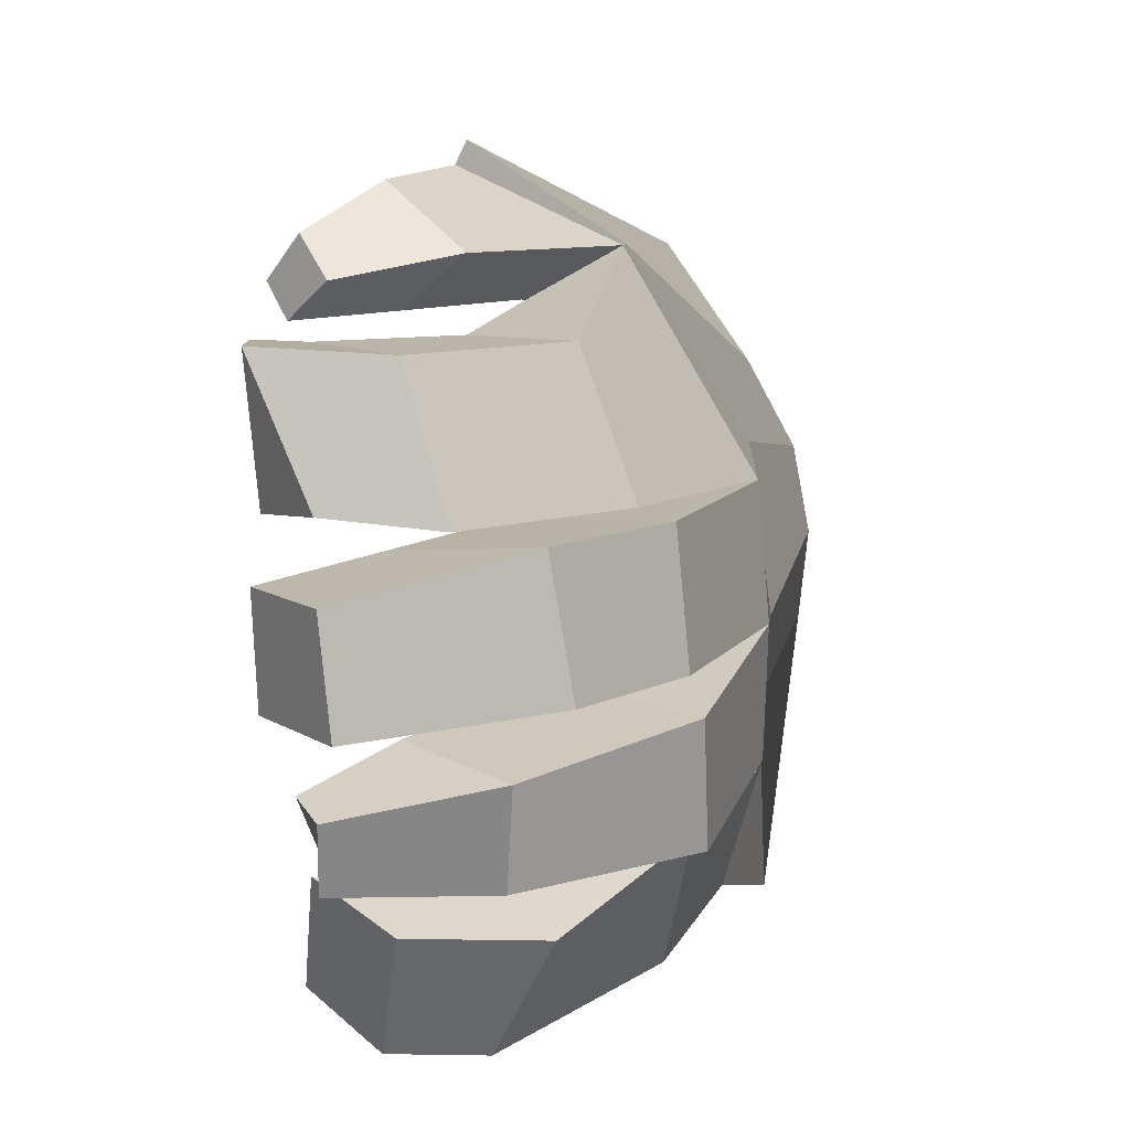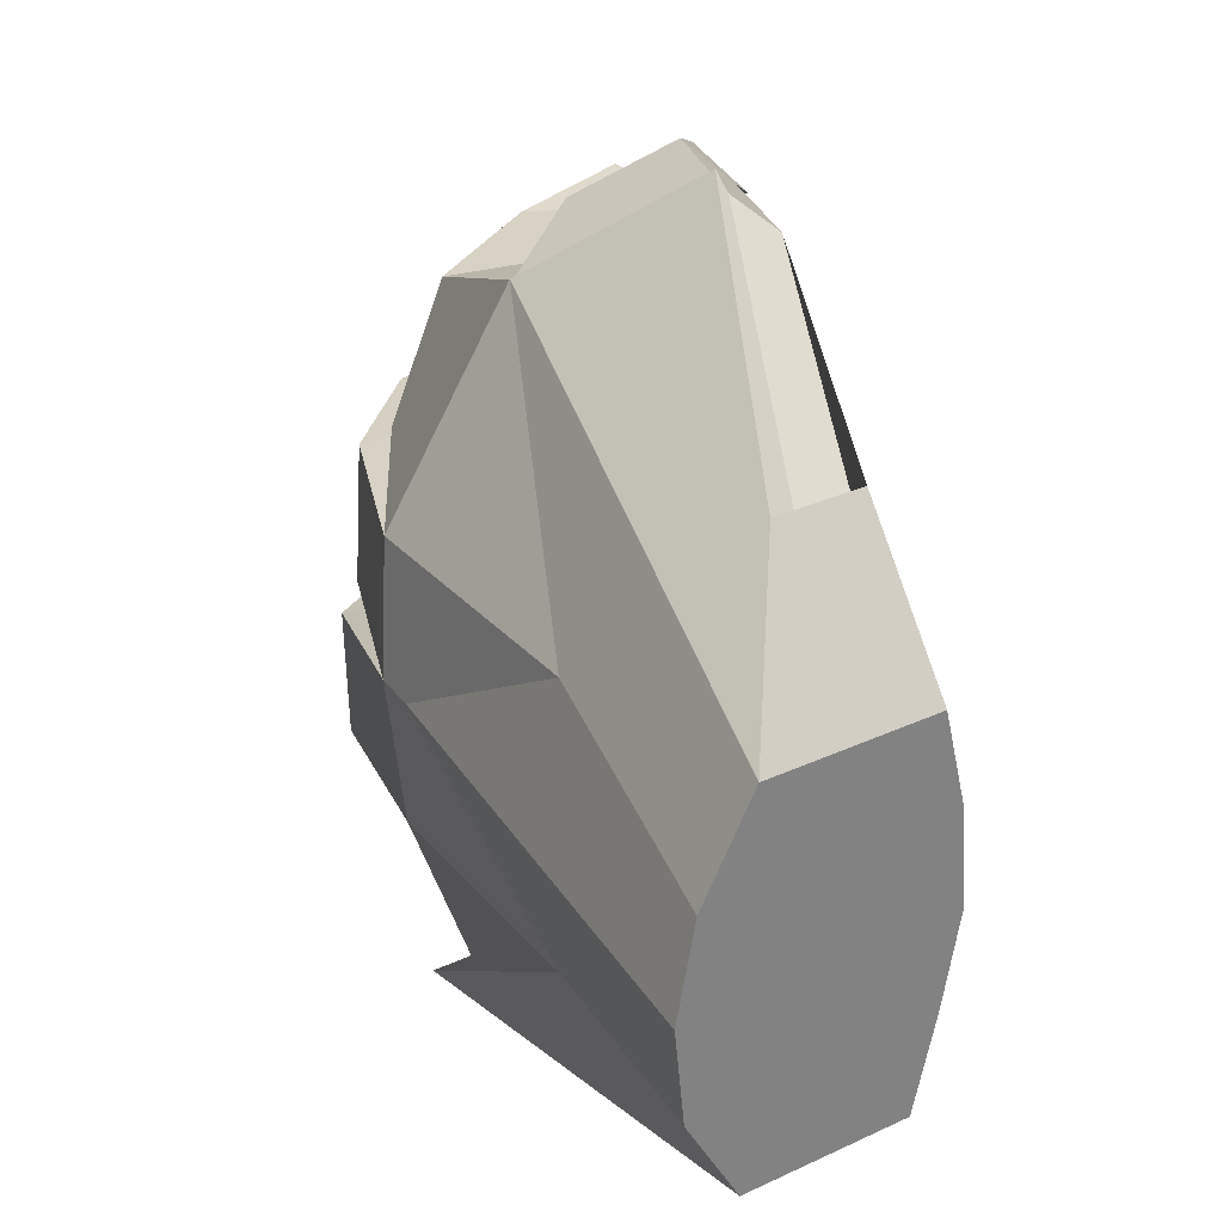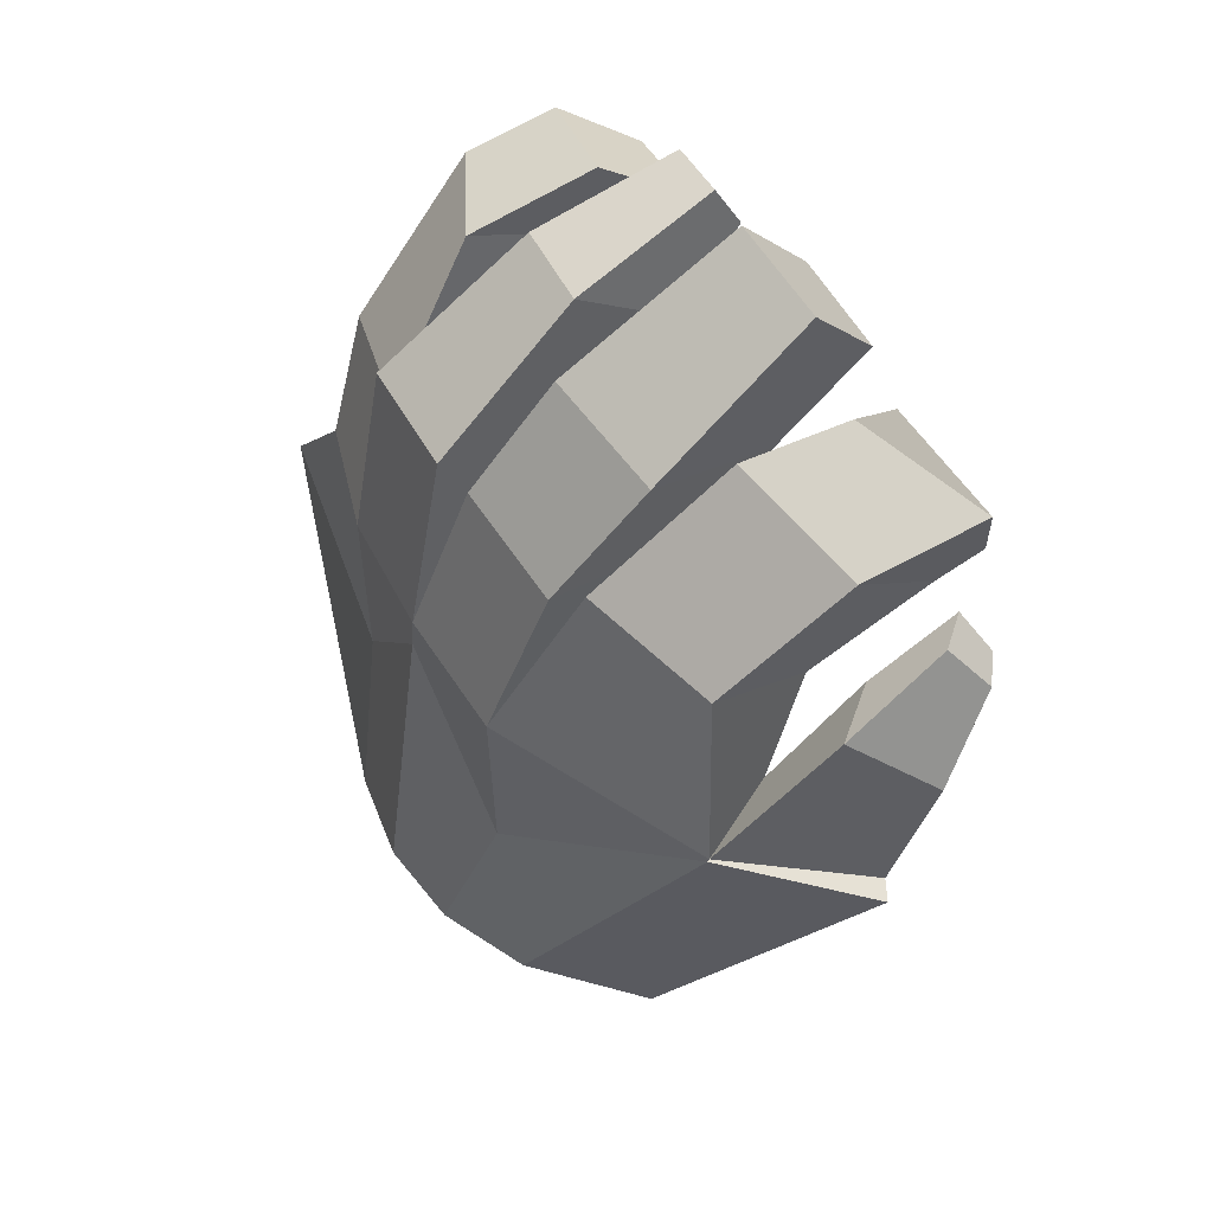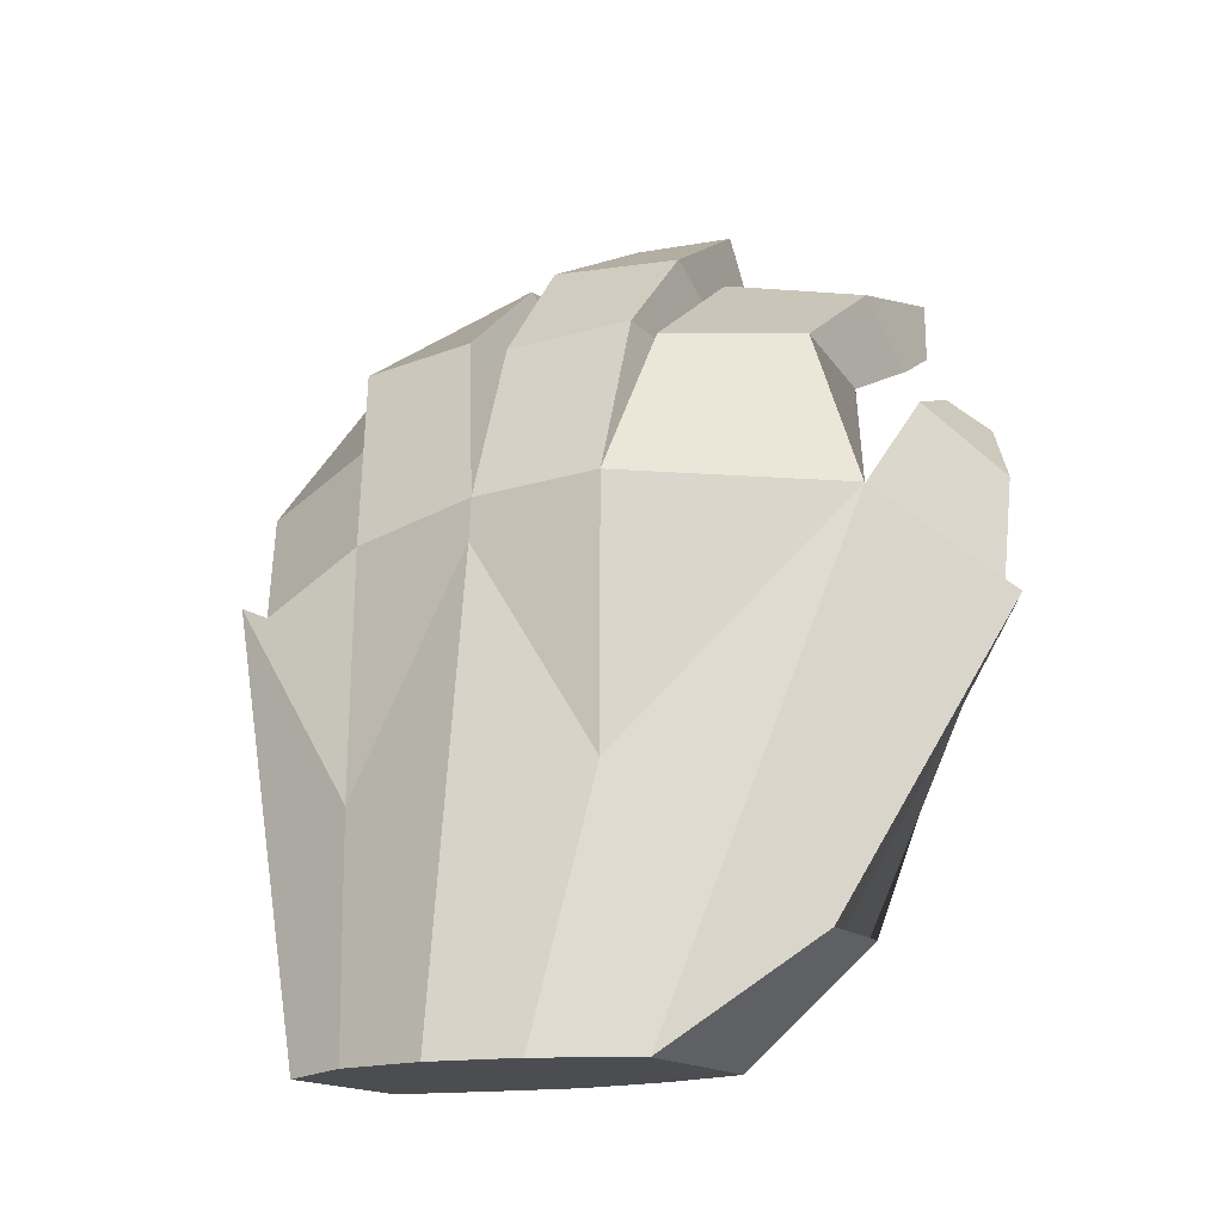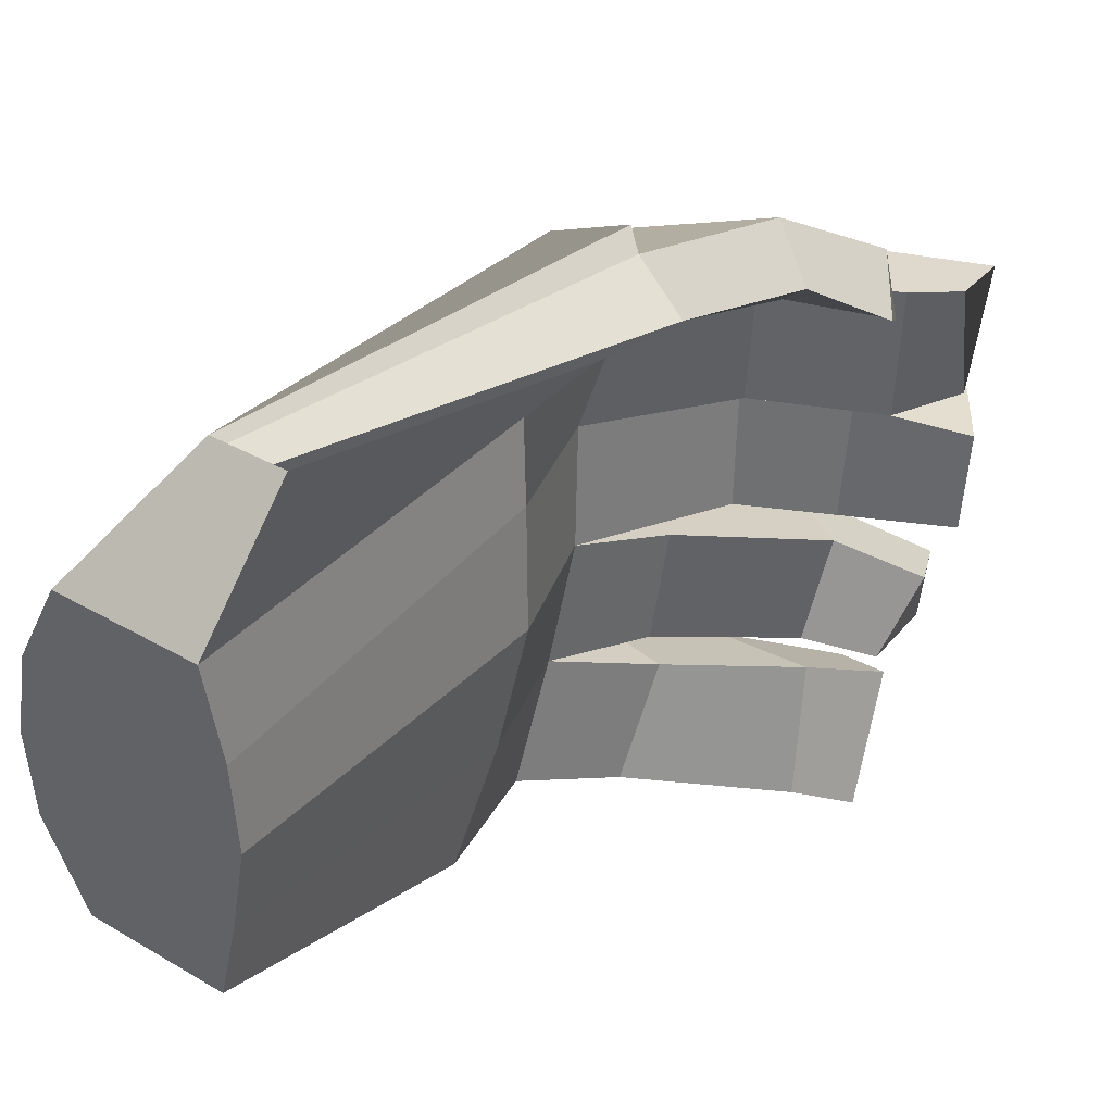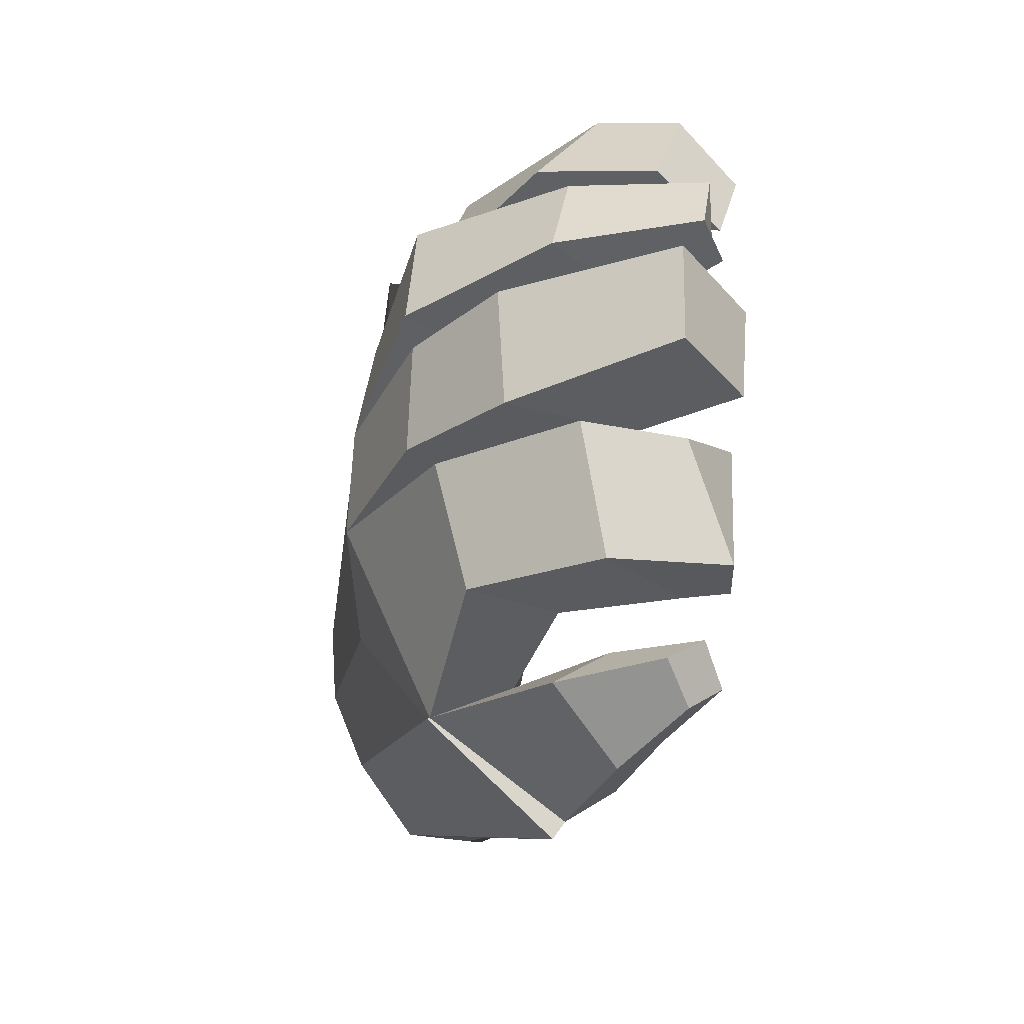
<metadata>
{"format":"obj","ext":"obj","renderer":"f3d","projection":"perspective","resolution":1024,"background":"white","views":[{"elev":10.0,"azim":-178.0,"up":"+Z"},{"elev":30.6,"azim":-33.8,"up":"+Z"},{"elev":63.4,"azim":-28.1,"up":"+Y"},{"elev":-16.0,"azim":-59.3,"up":"+Y"},{"elev":35.7,"azim":37.4,"up":"+Z"},{"elev":60.2,"azim":6.7,"up":"+Y"}]}
</metadata>
<code>
o Cube
v 0.3178 0.6348 -1
v 0.3178 -0.5772 -0.7042
v 0.4369 0.9167 1.012
v 0.3536 -0.5772 0.7041
v -0.3013 1.143 -1
v -0.3013 -0.5772 -0.7042
v 0.1958 1.381 1.286
v -0.2785 -0.5772 0.7041
v -0.5365 -0.5772 -0.000412
v 0.4691 0.8959 -0.000501
v -0.3089 1.239 -0.000501
v 0.4691 -0.5772 -0.000412
v -0.4693 -0.5772 0.3518
v 0.4403 0.927 0.4991
v -0.2534 0.4247 0.4998
v 0.4403 -0.5772 0.3518
v -0.3081 0.3543 -0.5002
v 0.4024 -0.5772 -0.3523
v -0.5 -0.5772 -0.3523
v 0.4024 0.7976 -0.5002
v 0.05167 -0.1578 1.198
v 0.7473 1.082 1.622
v 0.7851 0.8568 1.239
v 0.3799 -0.1578 1.198
v -0.1532 -0.5772 -0.7042
v 0.2061 1.381 1.28
v -0.1273 -0.5772 0.7041
v -0.1532 1.143 -1
v -0.296 -0.5772 -0.000412
v -0.296 1.404 -0.000501
v -0.2517 -0.5772 0.3518
v -0.2517 1.435 0.4998
v -0.2842 1.306 -0.5002
v -0.2842 -0.5772 -0.3523
v 0.7894 1.069 1.536
v 0.1302 -0.1578 1.198
v 0.2422 -0.5772 0.7041
v 0.2087 1.143 -1
v 0.2919 1.404 -0.000501
v 0.28 1.435 0.4998
v 0.2434 1.306 -0.5002
v 0.322 -0.1578 1.198
v 0.2087 -0.5772 -0.7042
v 0.5273 1.36 1.098
v 0.2919 -0.5772 -0.000412
v 0.28 -0.5772 0.3518
v 0.2434 -0.5772 -0.3523
v 0.9817 1.048 1.371
v 0.9655 2.124 -1.286
v 0.892 2.371 -0.8173
v 1.235 1.947 -1.122
v 1.177 2.207 -0.6679
v 1.108 2.559 -0.6311
v 1.099 2.641 -0.377
v 1.191 2.435 -0.3444
v 1.148 2.191 -0.5987
v 1.024 2.856 -0.08484
v 1.065 2.841 0.3187
v 1.294 2.466 -0.08484
v 1.309 2.488 0.3187
v 1.329 2.261 1.043
v 1.322 2.48 1.043
v 1.114 2.491 0.5301
v 1.283 2.422 0.5301
v 1.262 1.912 1.069
v 1.123 1.997 1.203
v 1.353 1.728 1.183
v 1.224 1.875 1.346
v 1.146 1.511 1.332
v 0.9779 1.593 1.504
v 0.902 1.761 1.092
v 0.6968 1.836 1.28
v 0.7057 2.466 0.4835
v 1.139 2.159 0.5119
v 1.16 2.157 1.026
v 0.8588 2.371 1.006
v 0.6575 1.932 0.5152
v 0.6911 1.933 1.029
v 0.3344 2.029 1.019
v 0.1443 2.071 0.5015
v 0.328 2.491 -0.05267
v 0.8751 2.281 -0.1013
v 0.4134 2.475 0.4429
v 0.9083 2.285 0.399
v 0.5661 2.026 -0.04
v -0.02076 2.061 -0.0387
v 0.02631 2.088 0.4615
v 0.5571 2.056 0.4604
v 0.5432 2.416 -0.6599
v 0.7912 2.218 -0.6891
v 0.8816 2.261 -0.2062
v 0.5168 2.538 -0.2766
v 0.3686 1.787 -0.6176
v -0.06827 2.097 -0.1678
v -0.08239 2.049 -0.6178
v 0.4397 1.801 -0.1106
v 0.8894 2.11 -0.7227
v 0.3966 2.238 -0.8615
v 0.9528 1.955 -1.222
v 0.6147 2.042 -1.317
v -0.03825 1.784 -0.637
v 0.05673 1.602 -1.138
v 0.4817 1.695 -0.6439
v 0.4134 1.541 -1.143
f 32 15 7 26
f 37 4 24 42
f 19 17 5 6
f 46 16 4 37
f 16 14 3 4
f 43 38 1 2
f 18 20 10 12
f 47 18 12 45
f 13 15 11 9
f 33 17 11 30
f 8 7 15 13
f 12 10 14 16
f 45 12 16 46
f 30 11 15 32
f 28 5 17 33
f 43 2 18 47
f 2 1 20 18
f 9 11 17 19
f 36 35 22 21
f 26 7 22 35
f 4 3 23 24
f 7 8 21 22
f 70 69 67 68
f 42 48 35 36
f 6 25 34 19
f 98 97 52 50
f 82 81 57 59
f 9 29 31 13
f 90 89 53 56
f 19 34 29 9
f 6 5 28 25
f 13 31 27 8
f 8 27 36 21
f 74 73 63 64
f 14 40 44 3
f 20 41 39 10
f 10 39 40 14
f 1 38 41 20
f 24 23 48 42
f 3 44 48 23
f 25 43 47 34
f 29 45 46 31
f 34 47 45 29
f 25 28 38 43
f 31 46 37 27
f 27 37 42 36
f 51 49 50 52
f 97 99 51 52
f 100 98 50 49
f 99 100 49 51
f 56 53 54 55
f 92 91 55 54
f 91 90 56 55
f 89 92 54 53
f 59 57 58 60
f 81 83 58 57
f 83 84 60 58
f 84 82 59 60
f 64 63 62 61
f 75 74 64 61
f 76 75 61 62
f 73 76 62 63
f 65 66 68 67
f 69 71 65 67
f 71 72 66 65
f 72 70 68 66
f 26 35 70 72
f 44 26 72 71
f 48 44 71 69
f 35 48 69 70
f 80 79 76 73
f 79 78 75 76
f 78 77 74 75
f 77 80 73 74
f 40 32 80 77
f 44 40 77 78
f 26 44 78 79
f 32 26 79 80
f 88 85 82 84
f 87 88 84 83
f 86 87 83 81
f 85 86 81 82
f 39 30 86 85
f 30 32 87 86
f 32 40 88 87
f 40 39 85 88
f 95 94 92 89
f 96 93 90 91
f 94 96 91 92
f 93 95 89 90
f 41 33 95 93
f 30 39 96 94
f 39 41 93 96
f 33 30 94 95
f 104 102 100 99
f 102 101 98 100
f 103 104 99 97
f 101 103 97 98
f 33 41 103 101
f 41 38 104 103
f 28 33 101 102
f 38 28 102 104

</code>
